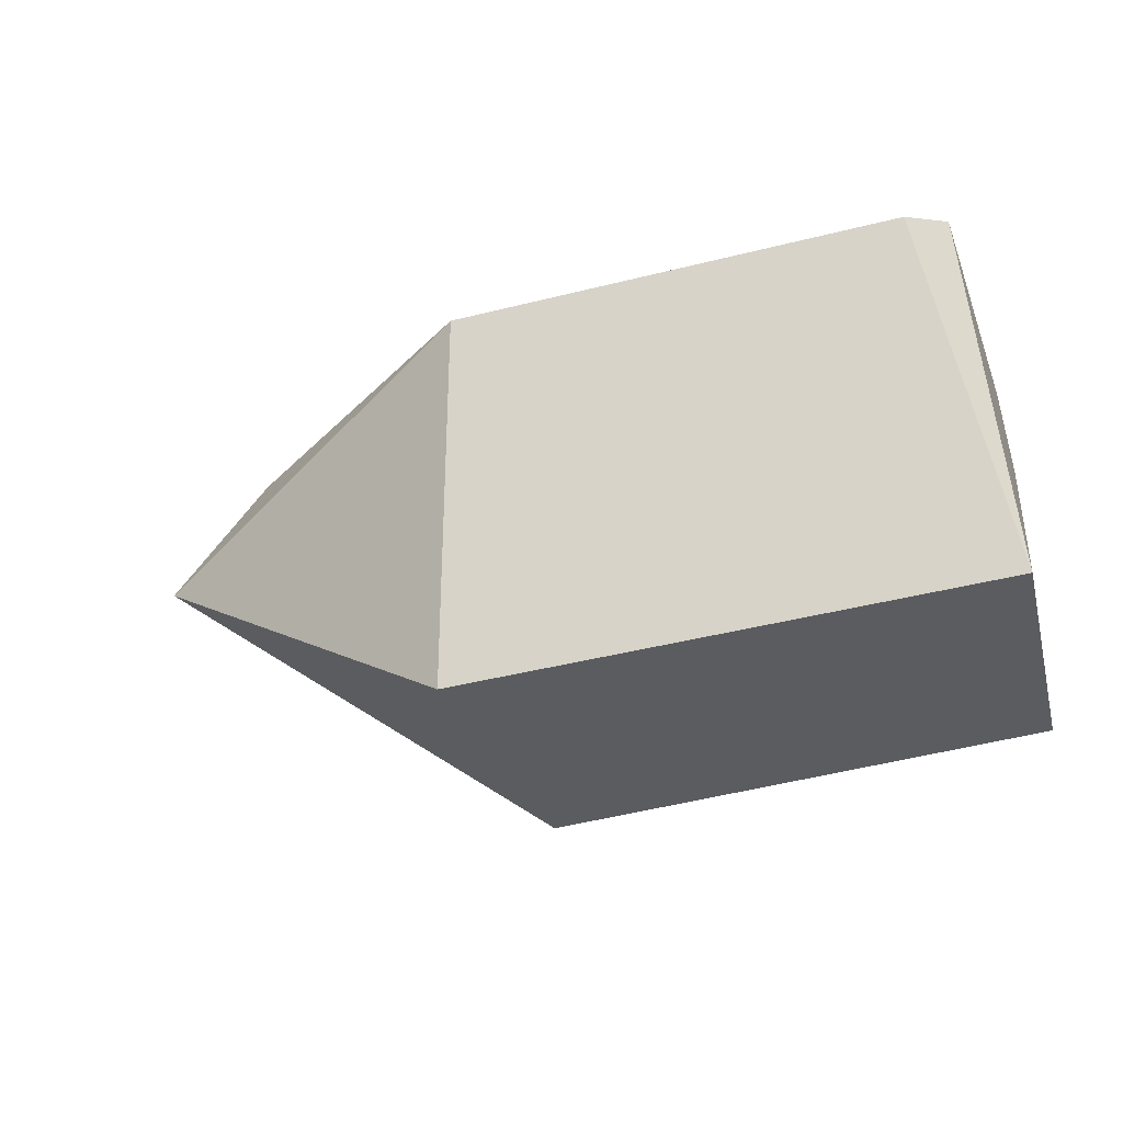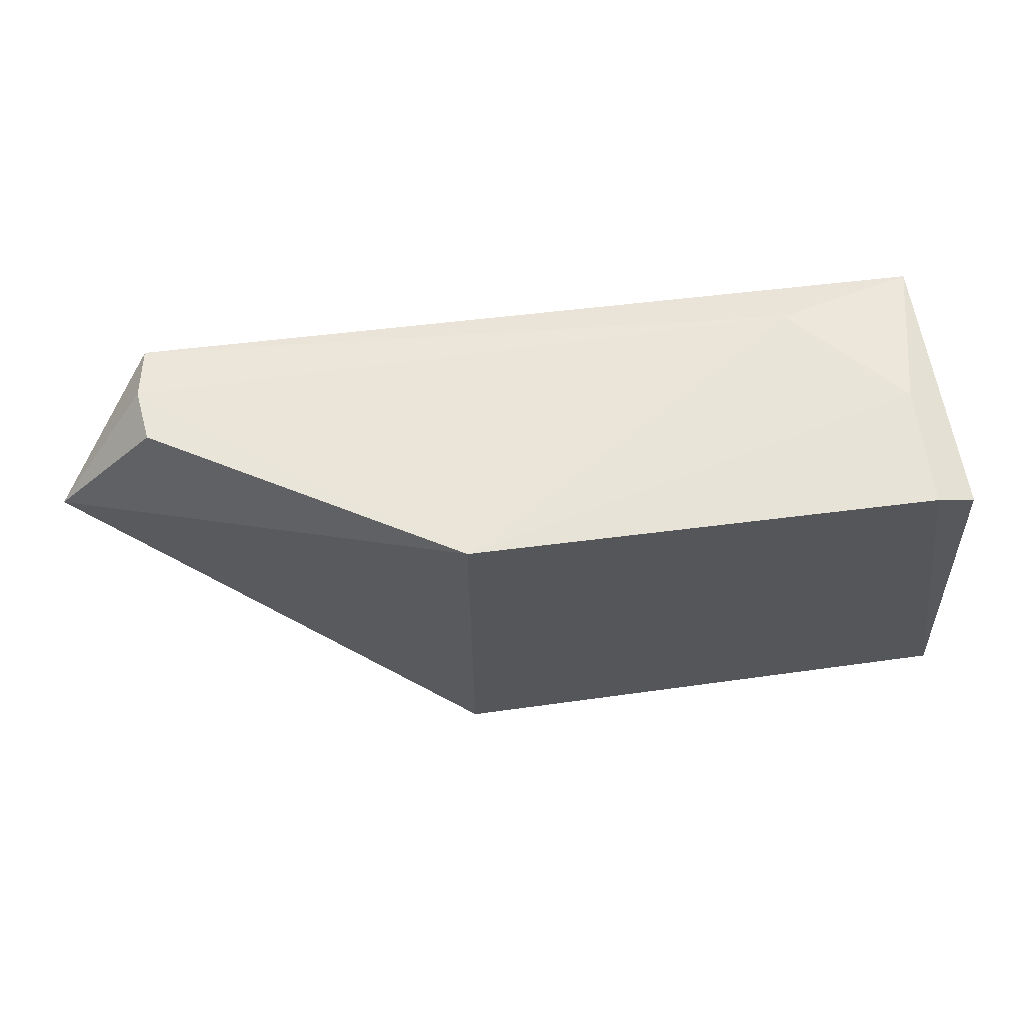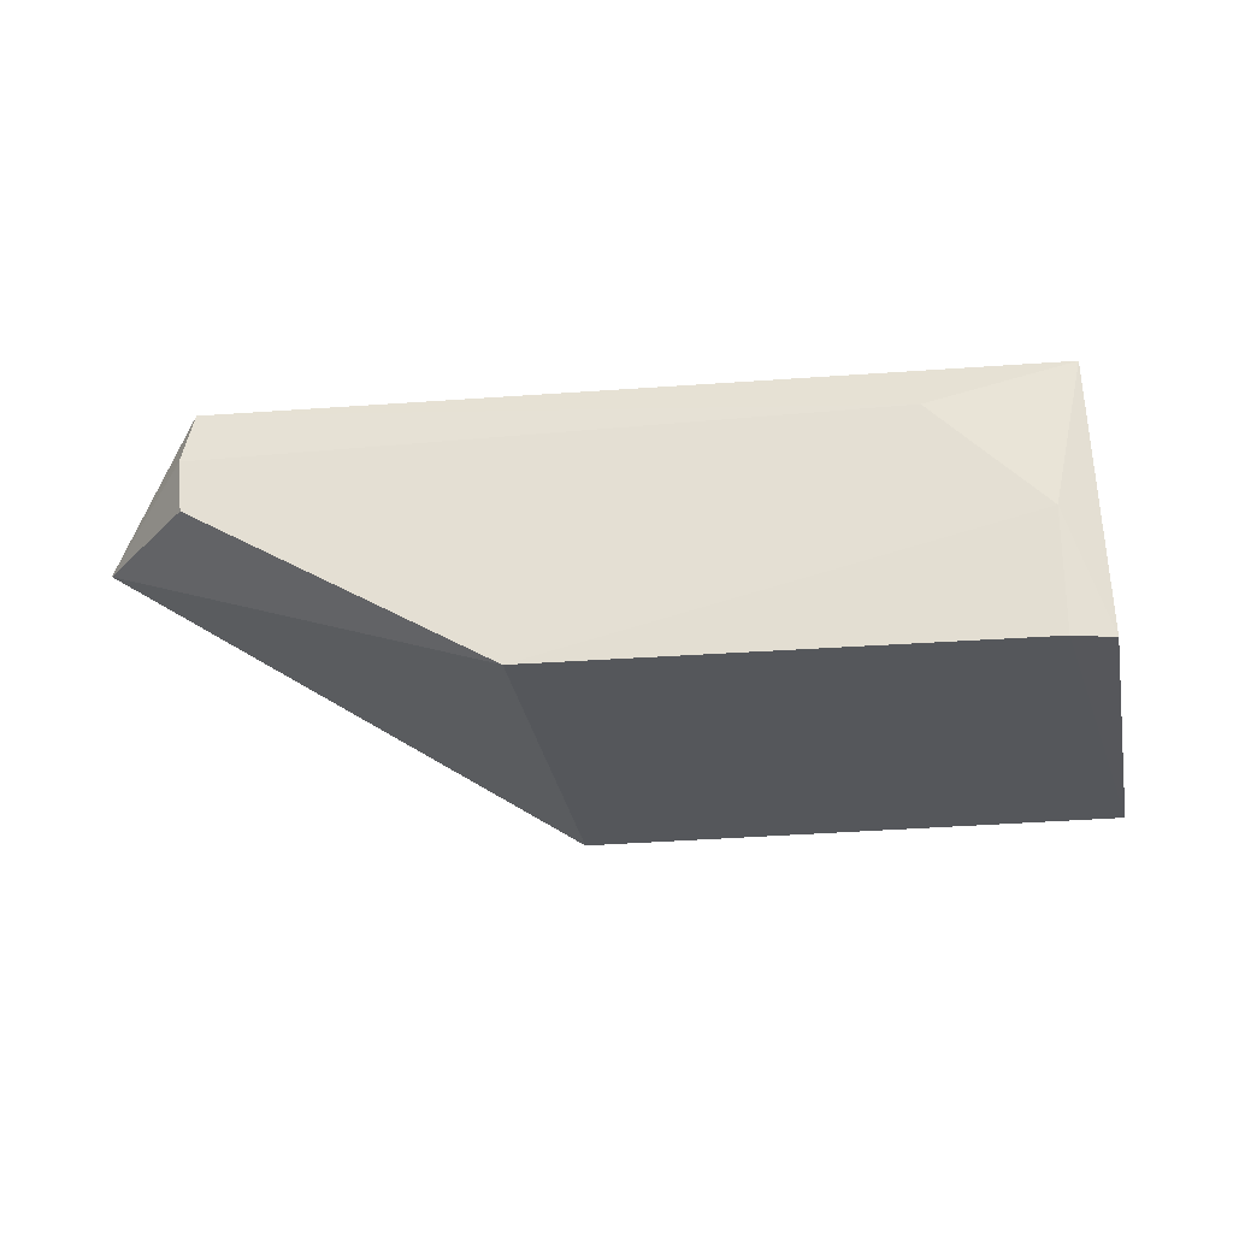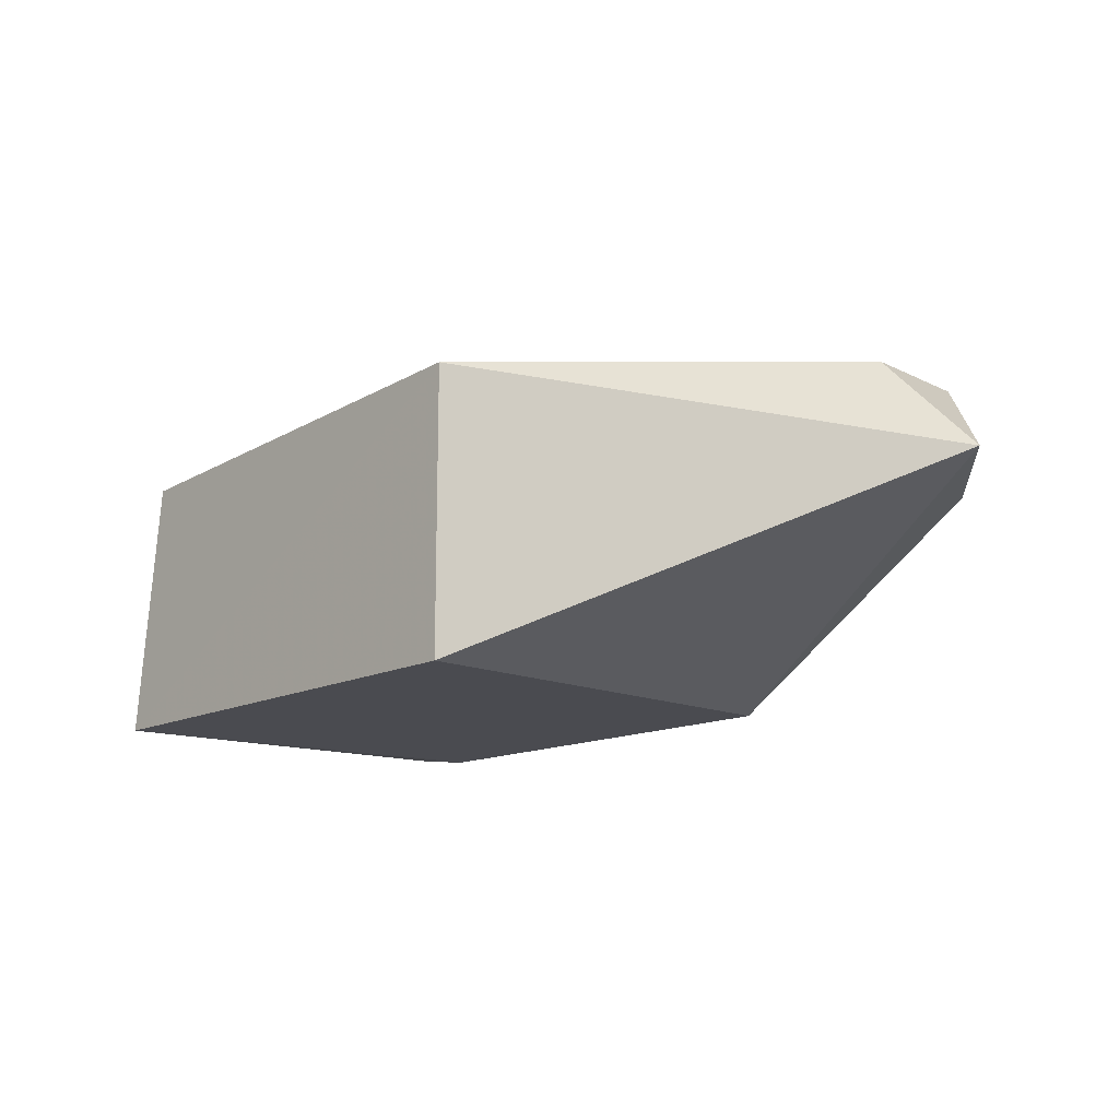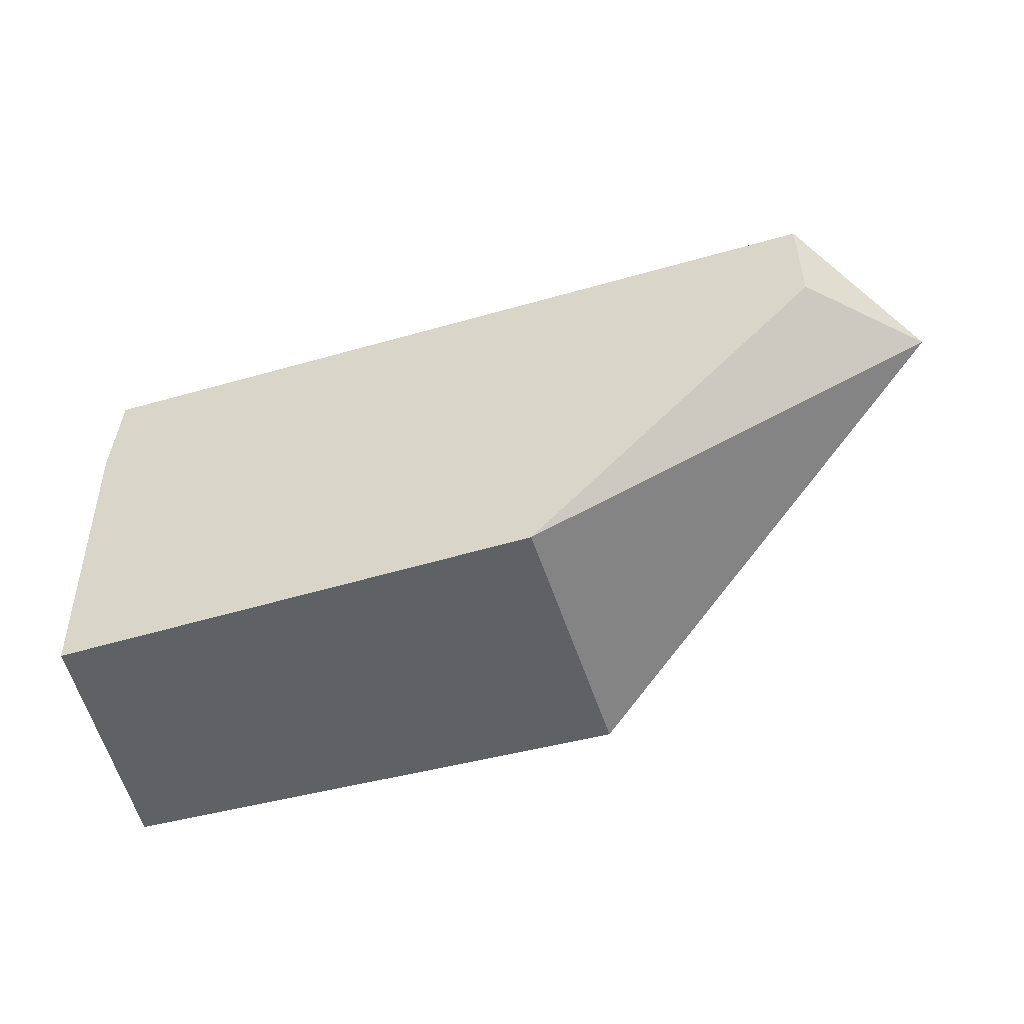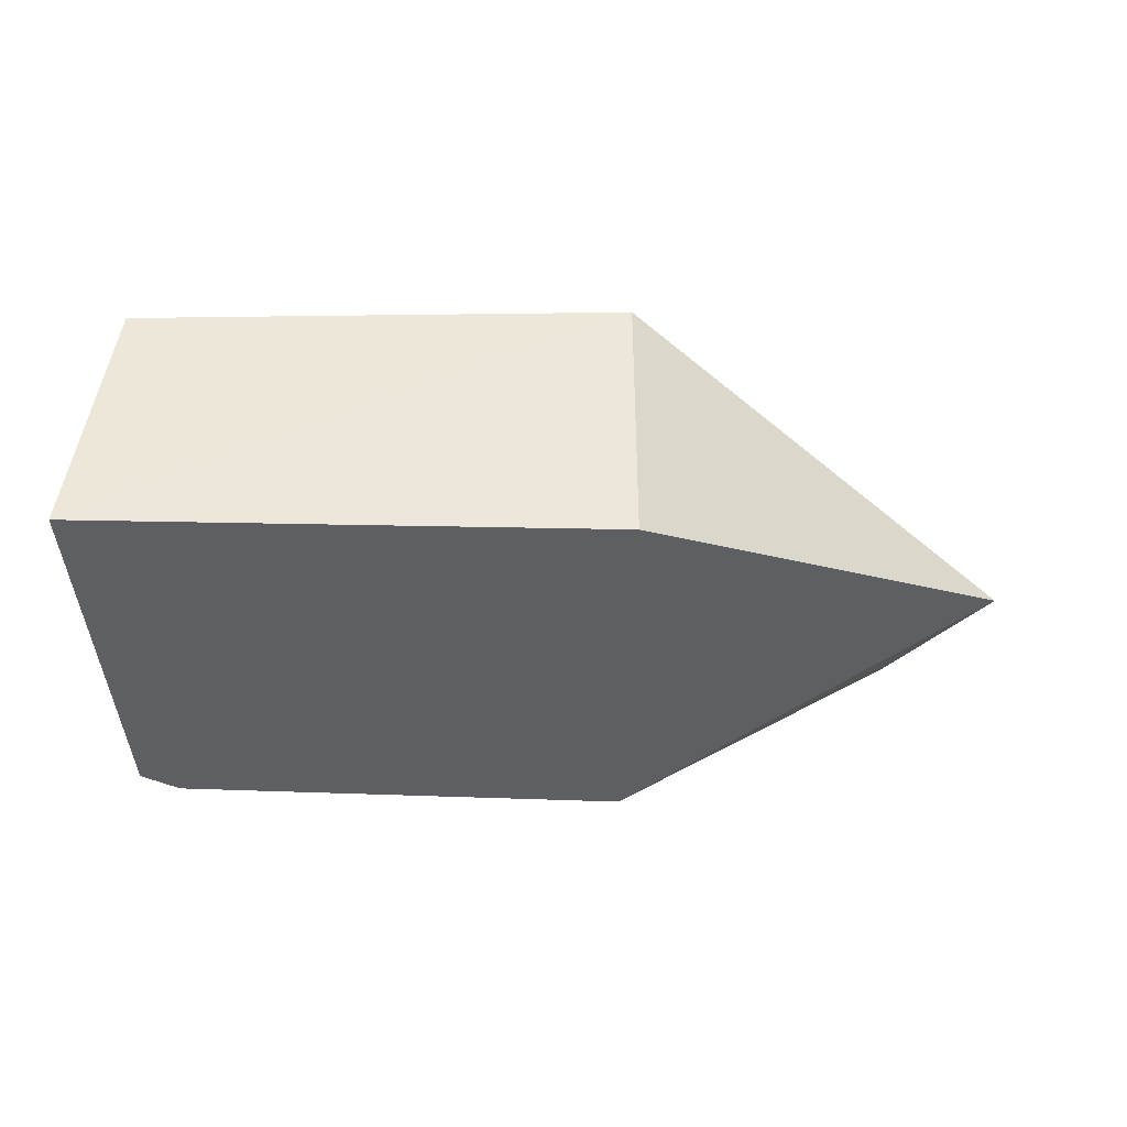
<metadata>
{"format":"obj","ext":"obj","renderer":"f3d","projection":"perspective","resolution":1024,"background":"white","views":[{"elev":-34.0,"azim":-159.2,"up":"+Y"},{"elev":63.0,"azim":172.0,"up":"+Y"},{"elev":-26.7,"azim":-171.6,"up":"+Z"},{"elev":-14.4,"azim":47.6,"up":"+Z"},{"elev":-48.3,"azim":16.7,"up":"+Y"},{"elev":-41.2,"azim":-1.4,"up":"+Z"}]}
</metadata>
<code>
v 0.01324 0.03843 0.09786
v 0.01722 0.03456 0.09403
v 0.002272 0.0393 0.08736
v -0.01636 0.0382 0.08751
v -0.01628 0.02344 0.09749
v -0.01098 0.0387 0.09593
v 0.01329 0.03891 0.0939
v 0.002255 0.02339 0.09827
v 0.002254 0.02339 0.08742
v -0.01488 0.03882 0.08738
v -0.0161 0.03812 0.09746
v 0.01355 0.03878 0.09588
v 0.01331 0.03447 0.09803
v -0.01739 0.02337 0.08741
v -0.01493 0.03879 0.09187
v -0.01631 0.03446 0.09762
f 7 2 3
f 9 3 2
f 9 2 8
f 11 1 6
f 12 1 2
f 12 2 7
f 12 6 1
f 12 7 3
f 12 3 6
f 13 8 2
f 13 2 1
f 14 4 10
f 14 10 3
f 14 3 9
f 14 11 4
f 14 9 8
f 14 8 5
f 15 6 3
f 15 3 10
f 15 11 6
f 15 10 4
f 15 4 11
f 16 5 8
f 16 8 13
f 16 13 1
f 16 1 11
f 16 14 5
f 16 11 14

</code>
